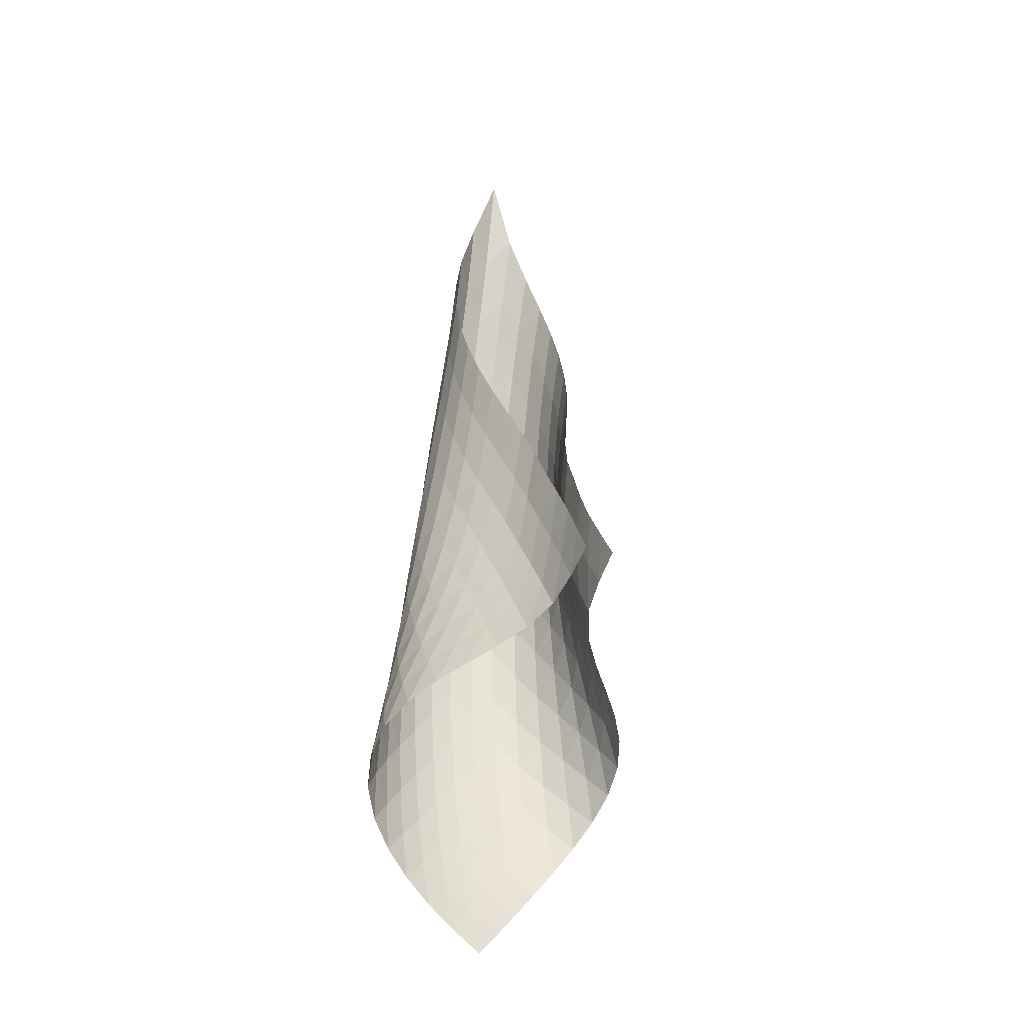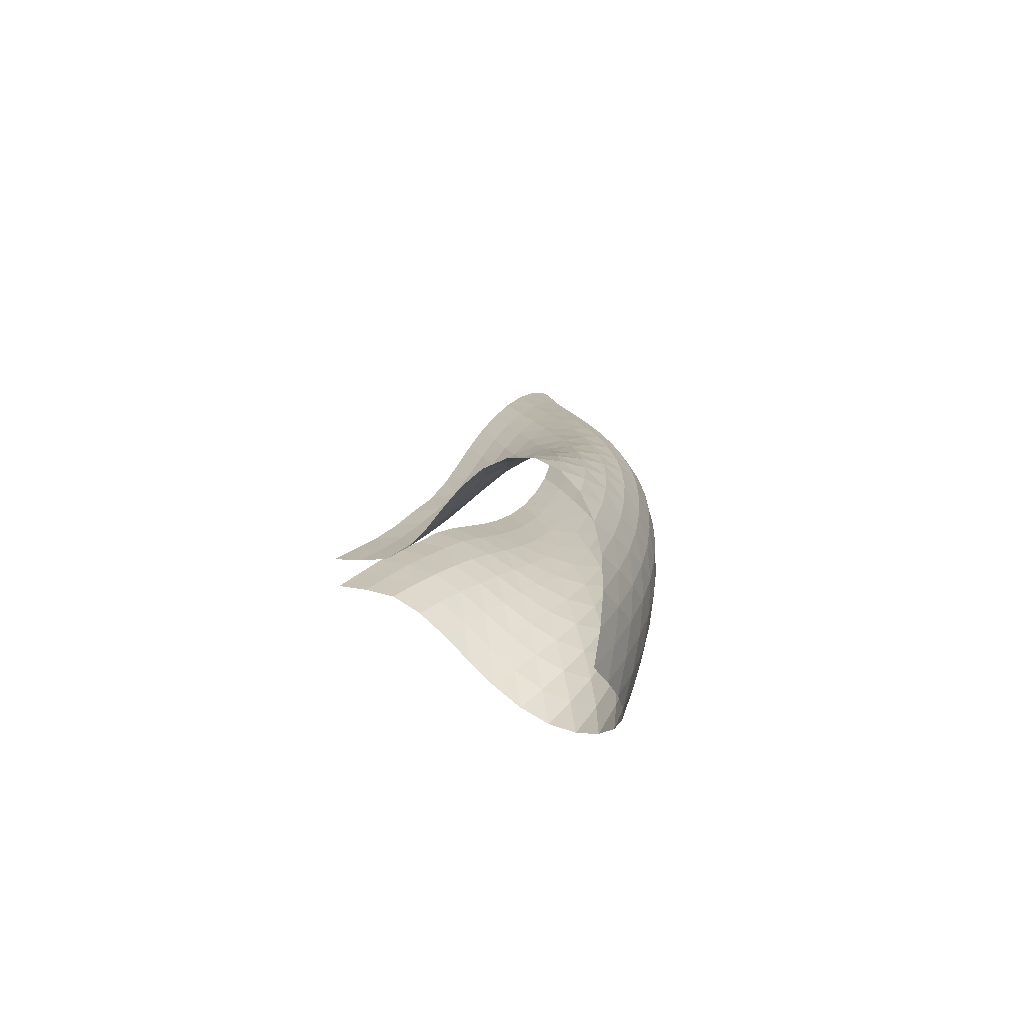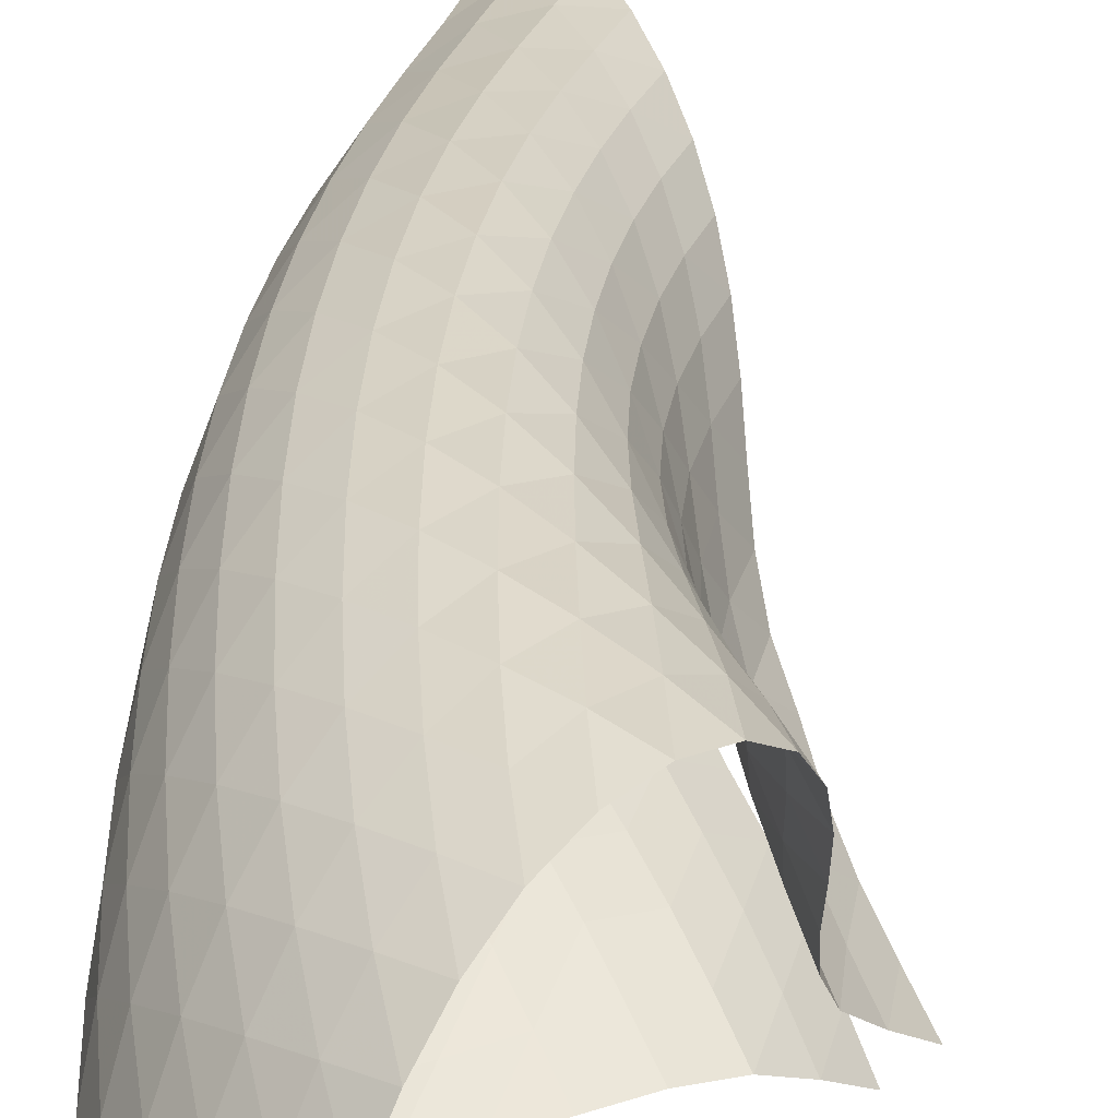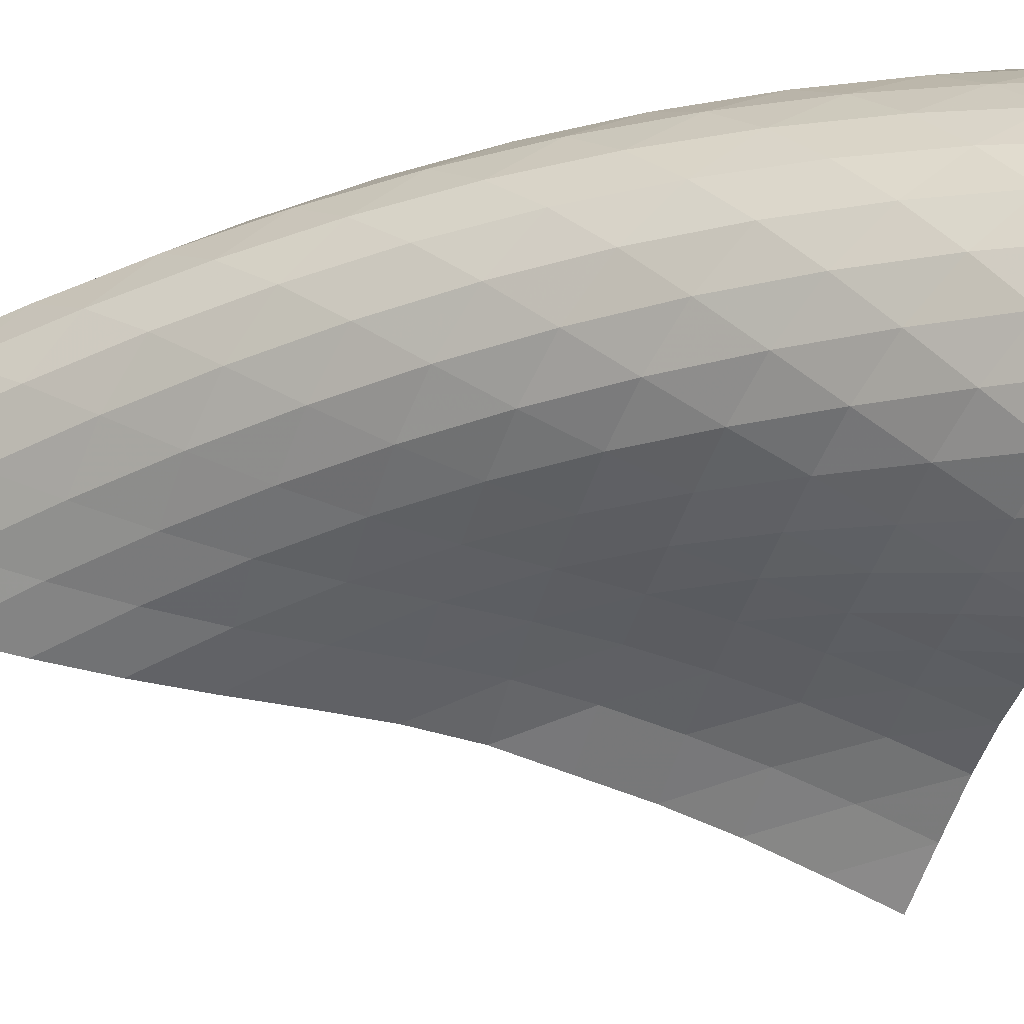
<metadata>
{"format":"obj","ext":"obj","renderer":"f3d","projection":"perspective","resolution":1024,"background":"white","views":[{"elev":-26.8,"azim":106.9,"up":"+Y"},{"elev":-72.4,"azim":-126.6,"up":"+Y"},{"elev":33.5,"azim":2.5,"up":"+Z"},{"elev":-24.8,"azim":-71.7,"up":"+Z"}]}
</metadata>
<code>
v -6.506 -0.1107 6.506
v -2.553 -13.59 3.035
v -3.035 -13.59 2.553
v -6.878 -21.45 6.878
v -3.335 -12.92 2.9
v -3.638 -12.25 3.235
v -3.97 -11.57 3.518
v -4.324 -10.88 3.753
v -4.65 -10.19 4.004
v -5.028 -9.478 4.152
v -5.432 -8.762 4.234
v -5.836 -8.034 4.308
v -6.22 -7.285 4.412
v -6.566 -6.509 4.568
v -6.856 -5.695 4.783
v -7.072 -4.836 5.059
v -7.194 -3.913 5.393
v -7.185 -2.896 5.78
v -6.984 -1.703 6.188
v -6.188 -1.703 6.984
v -5.78 -2.896 7.185
v -5.393 -3.913 7.194
v -5.059 -4.836 7.072
v -4.783 -5.695 6.856
v -4.568 -6.509 6.566
v -4.412 -7.285 6.22
v -4.308 -8.034 5.836
v -4.234 -8.762 5.432
v -4.152 -9.478 5.028
v -4.004 -10.19 4.65
v -3.753 -10.88 4.324
v -3.518 -11.57 3.97
v -3.235 -12.25 3.638
v -2.9 -12.92 3.335
v -3.009 -14.04 3.527
v -3.403 -14.49 4.061
v -3.575 -14.9 4.719
v -3.59 -15.28 5.428
v -3.547 -15.65 6.152
v -3.524 -16.01 6.877
v -3.591 -16.4 7.579
v -3.806 -16.86 8.203
v -4.176 -17.38 8.664
v -4.649 -17.96 8.898
v -5.144 -18.57 8.901
v -5.605 -19.18 8.713
v -6.007 -19.78 8.384
v -6.347 -20.36 7.949
v -6.631 -20.92 7.438
v -7.438 -20.92 6.631
v -7.949 -20.36 6.347
v -8.384 -19.78 6.007
v -8.713 -19.18 5.605
v -8.901 -18.57 5.144
v -8.898 -17.96 4.649
v -8.664 -17.38 4.176
v -8.203 -16.86 3.806
v -7.579 -16.4 3.591
v -6.877 -16.01 3.524
v -6.152 -15.65 3.547
v -5.428 -15.28 3.59
v -4.719 -14.9 3.575
v -4.061 -14.49 3.403
v -3.527 -14.04 3.009
v -6.826 -2.477 6.826
v -7.246 -3.402 6.479
v -7.44 -4.318 6.073
v -7.458 -5.204 5.68
v -7.341 -6.056 5.33
v -7.121 -6.874 5.038
v -6.82 -7.662 4.812
v -6.461 -8.422 4.651
v -6.067 -9.16 4.545
v -5.658 -9.884 4.461
v -5.256 -10.6 4.348
v -4.883 -11.31 4.157
v -4.525 -12 3.92
v -4.171 -12.69 3.656
v -3.842 -13.37 3.344
v -6.479 -3.402 7.246
v -7.095 -4.079 7.095
v -7.515 -4.852 6.753
v -7.72 -5.662 6.336
v -7.744 -6.477 5.921
v -7.624 -7.28 5.547
v -7.392 -8.064 5.236
v -7.078 -8.827 4.996
v -6.709 -9.57 4.824
v -6.311 -10.3 4.7
v -5.906 -11.02 4.583
v -5.511 -11.73 4.429
v -5.128 -12.43 4.232
v -4.755 -13.13 3.994
v -4.4 -13.81 3.713
v -6.073 -4.318 7.44
v -6.753 -4.852 7.515
v -7.351 -5.494 7.351
v -7.77 -6.212 7.001
v -7.985 -6.968 6.568
v -8.016 -7.737 6.126
v -7.897 -8.502 5.721
v -7.661 -9.255 5.381
v -7.34 -9.994 5.114
v -6.97 -10.72 4.911
v -6.579 -11.44 4.743
v -6.187 -12.15 4.57
v -5.803 -12.85 4.371
v -5.43 -13.54 4.136
v -5.07 -14.23 3.865
v -5.68 -5.204 7.458
v -6.336 -5.662 7.72
v -7.001 -6.212 7.77
v -7.581 -6.843 7.581
v -7.993 -7.533 7.217
v -8.216 -8.255 6.766
v -8.261 -8.987 6.296
v -8.151 -9.719 5.857
v -7.92 -10.44 5.476
v -7.606 -11.15 5.165
v -7.247 -11.86 4.908
v -6.873 -12.56 4.673
v -6.5 -13.25 4.433
v -6.135 -13.93 4.171
v -5.78 -14.61 3.884
v -5.33 -6.056 7.341
v -5.921 -6.477 7.744
v -6.568 -6.968 7.985
v -7.217 -7.533 7.993
v -7.775 -8.163 7.775
v -8.179 -8.836 7.395
v -8.409 -9.53 6.927
v -8.47 -10.23 6.431
v -8.381 -10.93 5.954
v -8.17 -11.62 5.524
v -7.877 -12.3 5.152
v -7.542 -12.98 4.821
v -7.192 -13.65 4.509
v -6.842 -14.32 4.193
v -6.497 -14.98 3.868
v -5.038 -6.874 7.121
v -5.547 -7.28 7.624
v -6.126 -7.737 8.016
v -6.766 -8.255 8.216
v -7.395 -8.836 8.179
v -7.93 -9.466 7.93
v -8.322 -10.13 7.532
v -8.559 -10.8 7.048
v -8.641 -11.47 6.528
v -8.58 -12.14 6.012
v -8.404 -12.79 5.528
v -8.148 -13.44 5.085
v -7.849 -14.09 4.674
v -7.532 -14.73 4.278
v -7.209 -15.36 3.891
v -4.812 -7.662 6.82
v -5.236 -8.064 7.392
v -5.721 -8.502 7.897
v -6.296 -8.987 8.261
v -6.927 -9.53 8.409
v -7.532 -10.13 8.322
v -8.041 -10.76 8.041
v -8.42 -11.41 7.625
v -8.661 -12.06 7.126
v -8.765 -12.7 6.584
v -8.742 -13.34 6.033
v -8.612 -13.96 5.497
v -8.408 -14.57 4.985
v -8.157 -15.18 4.495
v -7.88 -15.79 4.027
v -4.651 -8.422 6.461
v -4.996 -8.827 7.078
v -5.381 -9.255 7.661
v -5.857 -9.719 8.151
v -6.431 -10.23 8.47
v -7.048 -10.8 8.559
v -7.625 -11.41 8.42
v -8.106 -12.04 8.106
v -8.47 -12.68 7.67
v -8.713 -13.31 7.157
v -8.839 -13.93 6.597
v -8.855 -14.53 6.018
v -8.78 -15.12 5.439
v -8.637 -15.7 4.871
v -8.444 -16.27 4.321
v -4.545 -9.16 6.067
v -4.824 -9.57 6.709
v -5.114 -9.994 7.34
v -5.476 -10.44 7.92
v -5.954 -10.93 8.381
v -6.528 -11.47 8.641
v -7.126 -12.06 8.661
v -7.67 -12.68 8.47
v -8.121 -13.31 8.121
v -8.469 -13.93 7.666
v -8.714 -14.55 7.14
v -8.859 -15.14 6.567
v -8.915 -15.72 5.97
v -8.895 -16.28 5.363
v -8.813 -16.83 4.759
v -4.461 -9.884 5.658
v -4.7 -10.3 6.311
v -4.911 -10.72 6.97
v -5.165 -11.15 7.606
v -5.524 -11.62 8.17
v -6.012 -12.14 8.58
v -6.584 -12.7 8.765
v -7.157 -13.31 8.713
v -7.666 -13.93 8.469
v -8.089 -14.55 8.089
v -8.42 -15.17 7.615
v -8.664 -15.76 7.077
v -8.826 -16.34 6.496
v -8.915 -16.9 5.888
v -8.942 -17.44 5.268
v -4.348 -10.6 5.256
v -4.583 -11.02 5.906
v -4.743 -11.44 6.579
v -4.908 -11.86 7.247
v -5.152 -12.3 7.877
v -5.528 -12.79 8.404
v -6.033 -13.34 8.742
v -6.597 -13.93 8.839
v -7.14 -14.55 8.714
v -7.615 -15.17 8.42
v -8.01 -15.78 8.01
v -8.325 -16.38 7.519
v -8.565 -16.96 6.97
v -8.738 -17.52 6.383
v -8.851 -18.05 5.771
v -4.157 -11.31 4.883
v -4.429 -11.73 5.511
v -4.57 -12.15 6.187
v -4.673 -12.56 6.873
v -4.821 -12.98 7.542
v -5.085 -13.44 8.148
v -5.497 -13.96 8.612
v -6.018 -14.53 8.855
v -6.567 -15.14 8.859
v -7.077 -15.76 8.664
v -7.519 -16.38 8.325
v -7.887 -16.98 7.887
v -8.183 -17.57 7.377
v -8.415 -18.13 6.818
v -8.591 -18.67 6.224
v -3.92 -12 4.525
v -4.232 -12.43 5.128
v -4.371 -12.85 5.803
v -4.433 -13.25 6.5
v -4.509 -13.65 7.192
v -4.674 -14.09 7.849
v -4.985 -14.57 8.408
v -5.439 -15.12 8.78
v -5.97 -15.72 8.915
v -6.496 -16.34 8.826
v -6.97 -16.96 8.565
v -7.377 -17.57 8.183
v -7.714 -18.16 7.714
v -7.988 -18.72 7.184
v -8.208 -19.26 6.611
v -3.656 -12.69 4.171
v -3.994 -13.13 4.755
v -4.136 -13.54 5.43
v -4.171 -13.93 6.135
v -4.193 -14.32 6.842
v -4.278 -14.73 7.532
v -4.495 -15.18 8.157
v -4.871 -15.7 8.637
v -5.363 -16.28 8.895
v -5.888 -16.9 8.915
v -6.383 -17.52 8.738
v -6.818 -18.13 8.415
v -7.184 -18.72 7.988
v -7.487 -19.29 7.487
v -7.737 -19.84 6.934
v -3.344 -13.37 3.842
v -3.713 -13.81 4.4
v -3.865 -14.23 5.07
v -3.884 -14.61 5.78
v -3.868 -14.98 6.497
v -3.891 -15.36 7.209
v -4.027 -15.79 7.88
v -4.321 -16.27 8.444
v -4.759 -16.83 8.813
v -5.268 -17.44 8.942
v -5.771 -18.05 8.851
v -6.224 -18.67 8.591
v -6.611 -19.26 8.208
v -6.934 -19.84 7.737
v -7.203 -20.39 7.203
f 289 49 4
f 289 4 50
f 5 79 64
f 5 64 3
f 79 94 63
f 79 63 64
f 94 109 62
f 94 62 63
f 109 124 61
f 109 61 62
f 124 139 60
f 124 60 61
f 139 154 59
f 139 59 60
f 154 169 58
f 154 58 59
f 169 184 57
f 169 57 58
f 184 199 56
f 184 56 57
f 199 214 55
f 199 55 56
f 214 229 54
f 214 54 55
f 229 244 53
f 229 53 54
f 244 259 52
f 244 52 53
f 259 274 51
f 259 51 52
f 274 289 50
f 274 50 51
f 1 20 65
f 1 65 19
f 19 65 66
f 19 66 18
f 18 66 67
f 18 67 17
f 17 67 68
f 17 68 16
f 16 68 69
f 16 69 15
f 15 69 70
f 15 70 14
f 14 70 71
f 14 71 13
f 13 71 72
f 13 72 12
f 12 72 73
f 12 73 11
f 11 73 74
f 11 74 10
f 10 74 75
f 10 75 9
f 9 75 76
f 9 76 8
f 8 76 77
f 8 77 7
f 7 77 78
f 7 78 6
f 6 78 79
f 6 79 5
f 20 21 80
f 20 80 65
f 65 80 81
f 65 81 66
f 66 81 82
f 66 82 67
f 67 82 83
f 67 83 68
f 68 83 84
f 68 84 69
f 69 84 85
f 69 85 70
f 70 85 86
f 70 86 71
f 71 86 87
f 71 87 72
f 72 87 88
f 72 88 73
f 73 88 89
f 73 89 74
f 74 89 90
f 74 90 75
f 75 90 91
f 75 91 76
f 76 91 92
f 76 92 77
f 77 92 93
f 77 93 78
f 78 93 94
f 78 94 79
f 21 22 95
f 21 95 80
f 80 95 96
f 80 96 81
f 81 96 97
f 81 97 82
f 82 97 98
f 82 98 83
f 83 98 99
f 83 99 84
f 84 99 100
f 84 100 85
f 85 100 101
f 85 101 86
f 86 101 102
f 86 102 87
f 87 102 103
f 87 103 88
f 88 103 104
f 88 104 89
f 89 104 105
f 89 105 90
f 90 105 106
f 90 106 91
f 91 106 107
f 91 107 92
f 92 107 108
f 92 108 93
f 93 108 109
f 93 109 94
f 22 23 110
f 22 110 95
f 95 110 111
f 95 111 96
f 96 111 112
f 96 112 97
f 97 112 113
f 97 113 98
f 98 113 114
f 98 114 99
f 99 114 115
f 99 115 100
f 100 115 116
f 100 116 101
f 101 116 117
f 101 117 102
f 102 117 118
f 102 118 103
f 103 118 119
f 103 119 104
f 104 119 120
f 104 120 105
f 105 120 121
f 105 121 106
f 106 121 122
f 106 122 107
f 107 122 123
f 107 123 108
f 108 123 124
f 108 124 109
f 23 24 125
f 23 125 110
f 110 125 126
f 110 126 111
f 111 126 127
f 111 127 112
f 112 127 128
f 112 128 113
f 113 128 129
f 113 129 114
f 114 129 130
f 114 130 115
f 115 130 131
f 115 131 116
f 116 131 132
f 116 132 117
f 117 132 133
f 117 133 118
f 118 133 134
f 118 134 119
f 119 134 135
f 119 135 120
f 120 135 136
f 120 136 121
f 121 136 137
f 121 137 122
f 122 137 138
f 122 138 123
f 123 138 139
f 123 139 124
f 24 25 140
f 24 140 125
f 125 140 141
f 125 141 126
f 126 141 142
f 126 142 127
f 127 142 143
f 127 143 128
f 128 143 144
f 128 144 129
f 129 144 145
f 129 145 130
f 130 145 146
f 130 146 131
f 131 146 147
f 131 147 132
f 132 147 148
f 132 148 133
f 133 148 149
f 133 149 134
f 134 149 150
f 134 150 135
f 135 150 151
f 135 151 136
f 136 151 152
f 136 152 137
f 137 152 153
f 137 153 138
f 138 153 154
f 138 154 139
f 25 26 155
f 25 155 140
f 140 155 156
f 140 156 141
f 141 156 157
f 141 157 142
f 142 157 158
f 142 158 143
f 143 158 159
f 143 159 144
f 144 159 160
f 144 160 145
f 145 160 161
f 145 161 146
f 146 161 162
f 146 162 147
f 147 162 163
f 147 163 148
f 148 163 164
f 148 164 149
f 149 164 165
f 149 165 150
f 150 165 166
f 150 166 151
f 151 166 167
f 151 167 152
f 152 167 168
f 152 168 153
f 153 168 169
f 153 169 154
f 26 27 170
f 26 170 155
f 155 170 171
f 155 171 156
f 156 171 172
f 156 172 157
f 157 172 173
f 157 173 158
f 158 173 174
f 158 174 159
f 159 174 175
f 159 175 160
f 160 175 176
f 160 176 161
f 161 176 177
f 161 177 162
f 162 177 178
f 162 178 163
f 163 178 179
f 163 179 164
f 164 179 180
f 164 180 165
f 165 180 181
f 165 181 166
f 166 181 182
f 166 182 167
f 167 182 183
f 167 183 168
f 168 183 184
f 168 184 169
f 27 28 185
f 27 185 170
f 170 185 186
f 170 186 171
f 171 186 187
f 171 187 172
f 172 187 188
f 172 188 173
f 173 188 189
f 173 189 174
f 174 189 190
f 174 190 175
f 175 190 191
f 175 191 176
f 176 191 192
f 176 192 177
f 177 192 193
f 177 193 178
f 178 193 194
f 178 194 179
f 179 194 195
f 179 195 180
f 180 195 196
f 180 196 181
f 181 196 197
f 181 197 182
f 182 197 198
f 182 198 183
f 183 198 199
f 183 199 184
f 28 29 200
f 28 200 185
f 185 200 201
f 185 201 186
f 186 201 202
f 186 202 187
f 187 202 203
f 187 203 188
f 188 203 204
f 188 204 189
f 189 204 205
f 189 205 190
f 190 205 206
f 190 206 191
f 191 206 207
f 191 207 192
f 192 207 208
f 192 208 193
f 193 208 209
f 193 209 194
f 194 209 210
f 194 210 195
f 195 210 211
f 195 211 196
f 196 211 212
f 196 212 197
f 197 212 213
f 197 213 198
f 198 213 214
f 198 214 199
f 29 30 215
f 29 215 200
f 200 215 216
f 200 216 201
f 201 216 217
f 201 217 202
f 202 217 218
f 202 218 203
f 203 218 219
f 203 219 204
f 204 219 220
f 204 220 205
f 205 220 221
f 205 221 206
f 206 221 222
f 206 222 207
f 207 222 223
f 207 223 208
f 208 223 224
f 208 224 209
f 209 224 225
f 209 225 210
f 210 225 226
f 210 226 211
f 211 226 227
f 211 227 212
f 212 227 228
f 212 228 213
f 213 228 229
f 213 229 214
f 30 31 230
f 30 230 215
f 215 230 231
f 215 231 216
f 216 231 232
f 216 232 217
f 217 232 233
f 217 233 218
f 218 233 234
f 218 234 219
f 219 234 235
f 219 235 220
f 220 235 236
f 220 236 221
f 221 236 237
f 221 237 222
f 222 237 238
f 222 238 223
f 223 238 239
f 223 239 224
f 224 239 240
f 224 240 225
f 225 240 241
f 225 241 226
f 226 241 242
f 226 242 227
f 227 242 243
f 227 243 228
f 228 243 244
f 228 244 229
f 31 32 245
f 31 245 230
f 230 245 246
f 230 246 231
f 231 246 247
f 231 247 232
f 232 247 248
f 232 248 233
f 233 248 249
f 233 249 234
f 234 249 250
f 234 250 235
f 235 250 251
f 235 251 236
f 236 251 252
f 236 252 237
f 237 252 253
f 237 253 238
f 238 253 254
f 238 254 239
f 239 254 255
f 239 255 240
f 240 255 256
f 240 256 241
f 241 256 257
f 241 257 242
f 242 257 258
f 242 258 243
f 243 258 259
f 243 259 244
f 32 33 260
f 32 260 245
f 245 260 261
f 245 261 246
f 246 261 262
f 246 262 247
f 247 262 263
f 247 263 248
f 248 263 264
f 248 264 249
f 249 264 265
f 249 265 250
f 250 265 266
f 250 266 251
f 251 266 267
f 251 267 252
f 252 267 268
f 252 268 253
f 253 268 269
f 253 269 254
f 254 269 270
f 254 270 255
f 255 270 271
f 255 271 256
f 256 271 272
f 256 272 257
f 257 272 273
f 257 273 258
f 258 273 274
f 258 274 259
f 33 34 275
f 33 275 260
f 260 275 276
f 260 276 261
f 261 276 277
f 261 277 262
f 262 277 278
f 262 278 263
f 263 278 279
f 263 279 264
f 264 279 280
f 264 280 265
f 265 280 281
f 265 281 266
f 266 281 282
f 266 282 267
f 267 282 283
f 267 283 268
f 268 283 284
f 268 284 269
f 269 284 285
f 269 285 270
f 270 285 286
f 270 286 271
f 271 286 287
f 271 287 272
f 272 287 288
f 272 288 273
f 273 288 289
f 273 289 274
f 34 2 35
f 34 35 275
f 275 35 36
f 275 36 276
f 276 36 37
f 276 37 277
f 277 37 38
f 277 38 278
f 278 38 39
f 278 39 279
f 279 39 40
f 279 40 280
f 280 40 41
f 280 41 281
f 281 41 42
f 281 42 282
f 282 42 43
f 282 43 283
f 283 43 44
f 283 44 284
f 284 44 45
f 284 45 285
f 285 45 46
f 285 46 286
f 286 46 47
f 286 47 287
f 287 47 48
f 287 48 288
f 288 48 49
f 288 49 289

</code>
